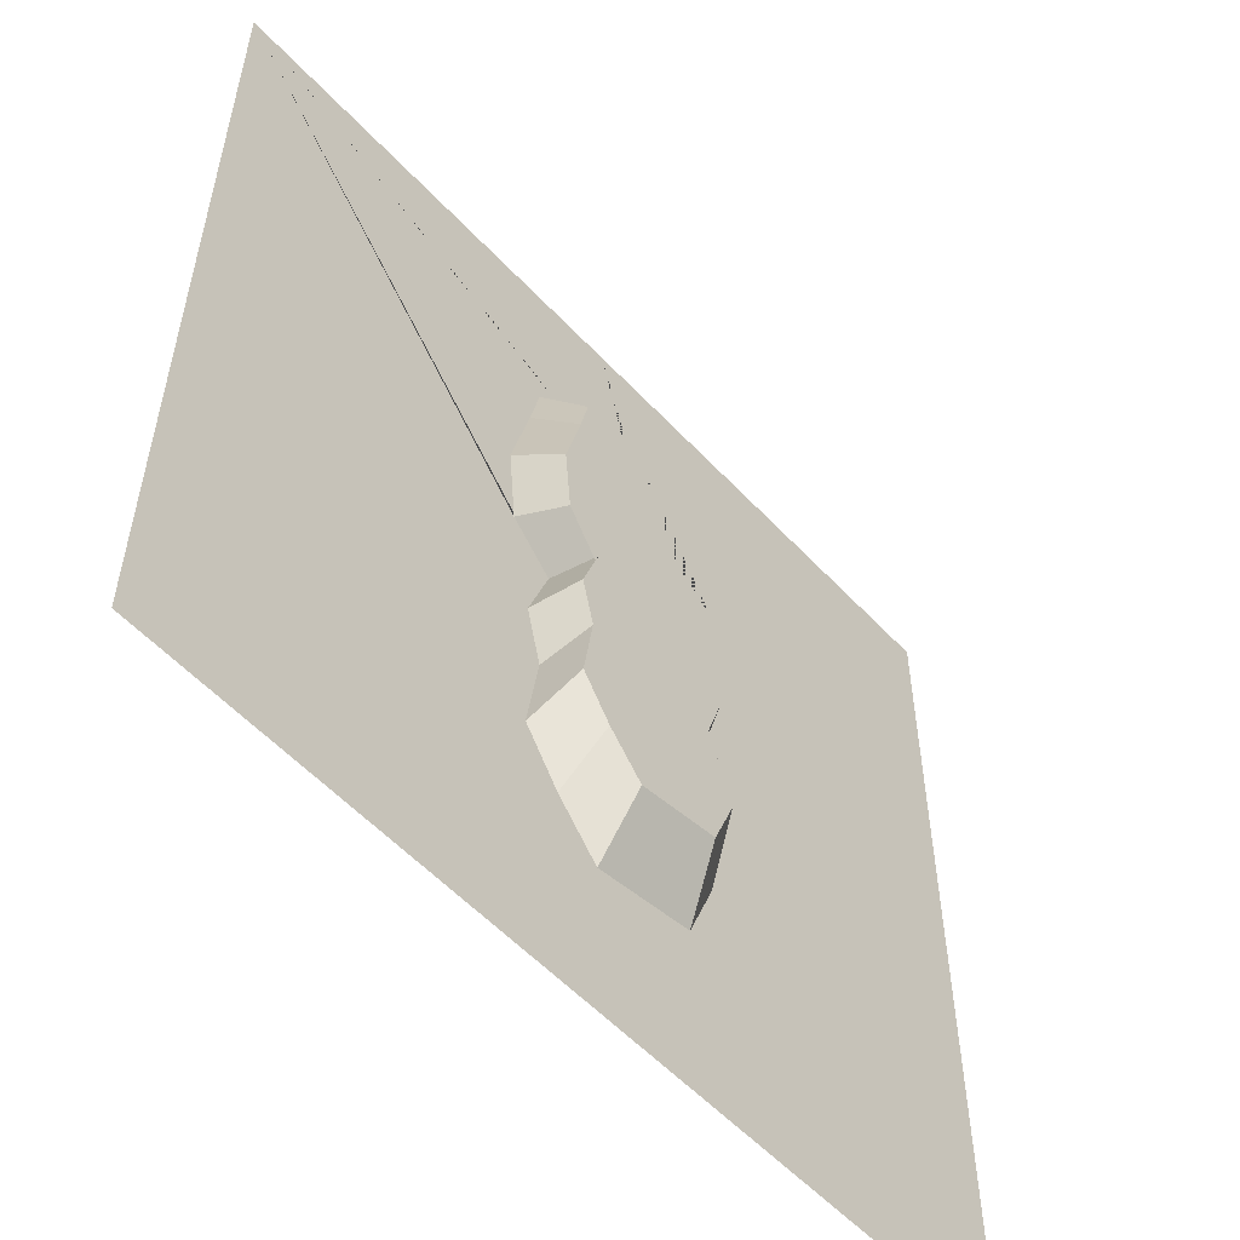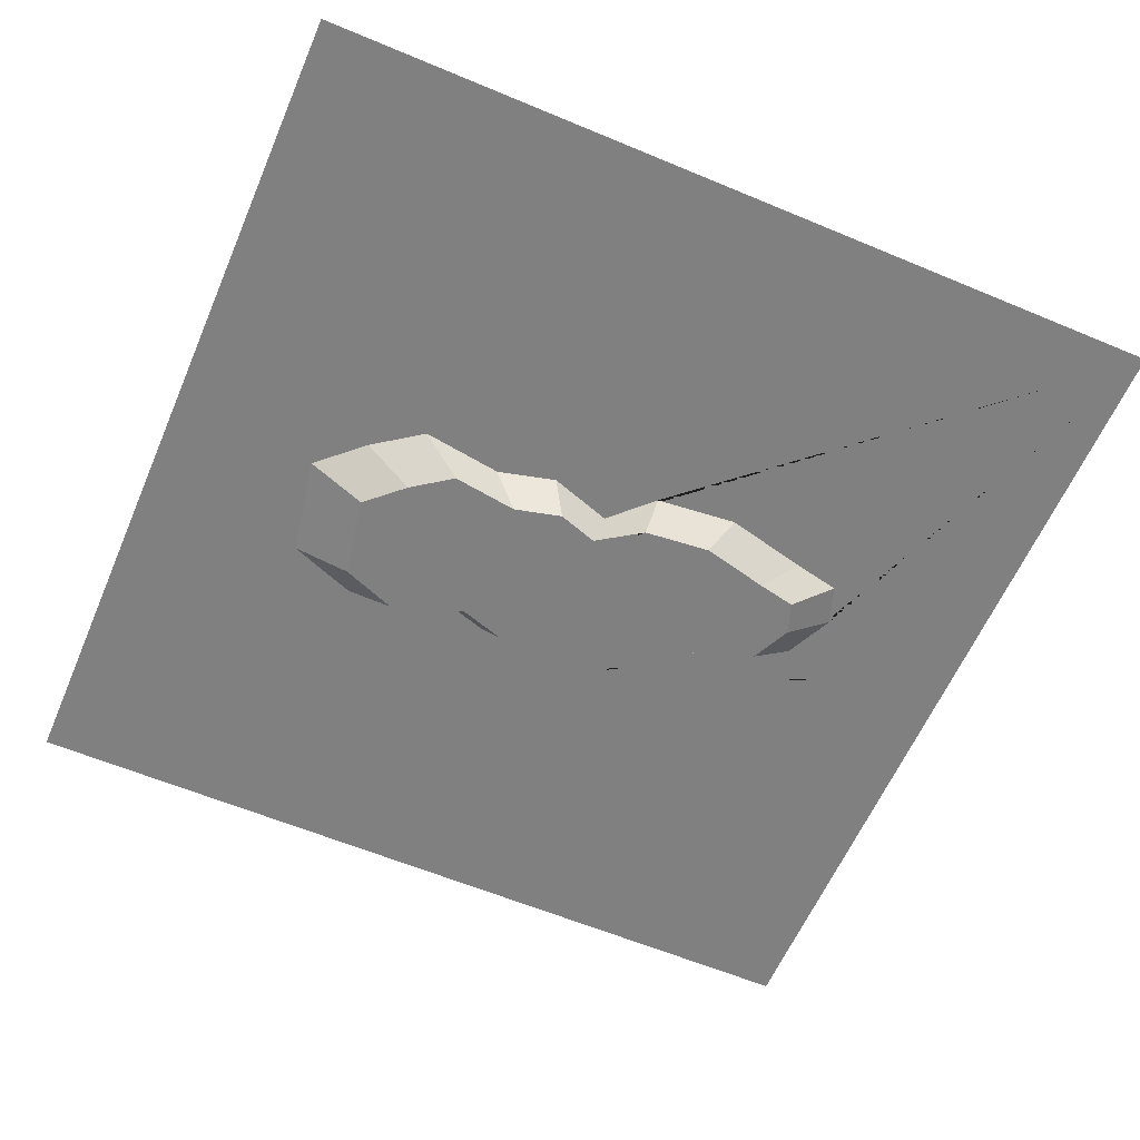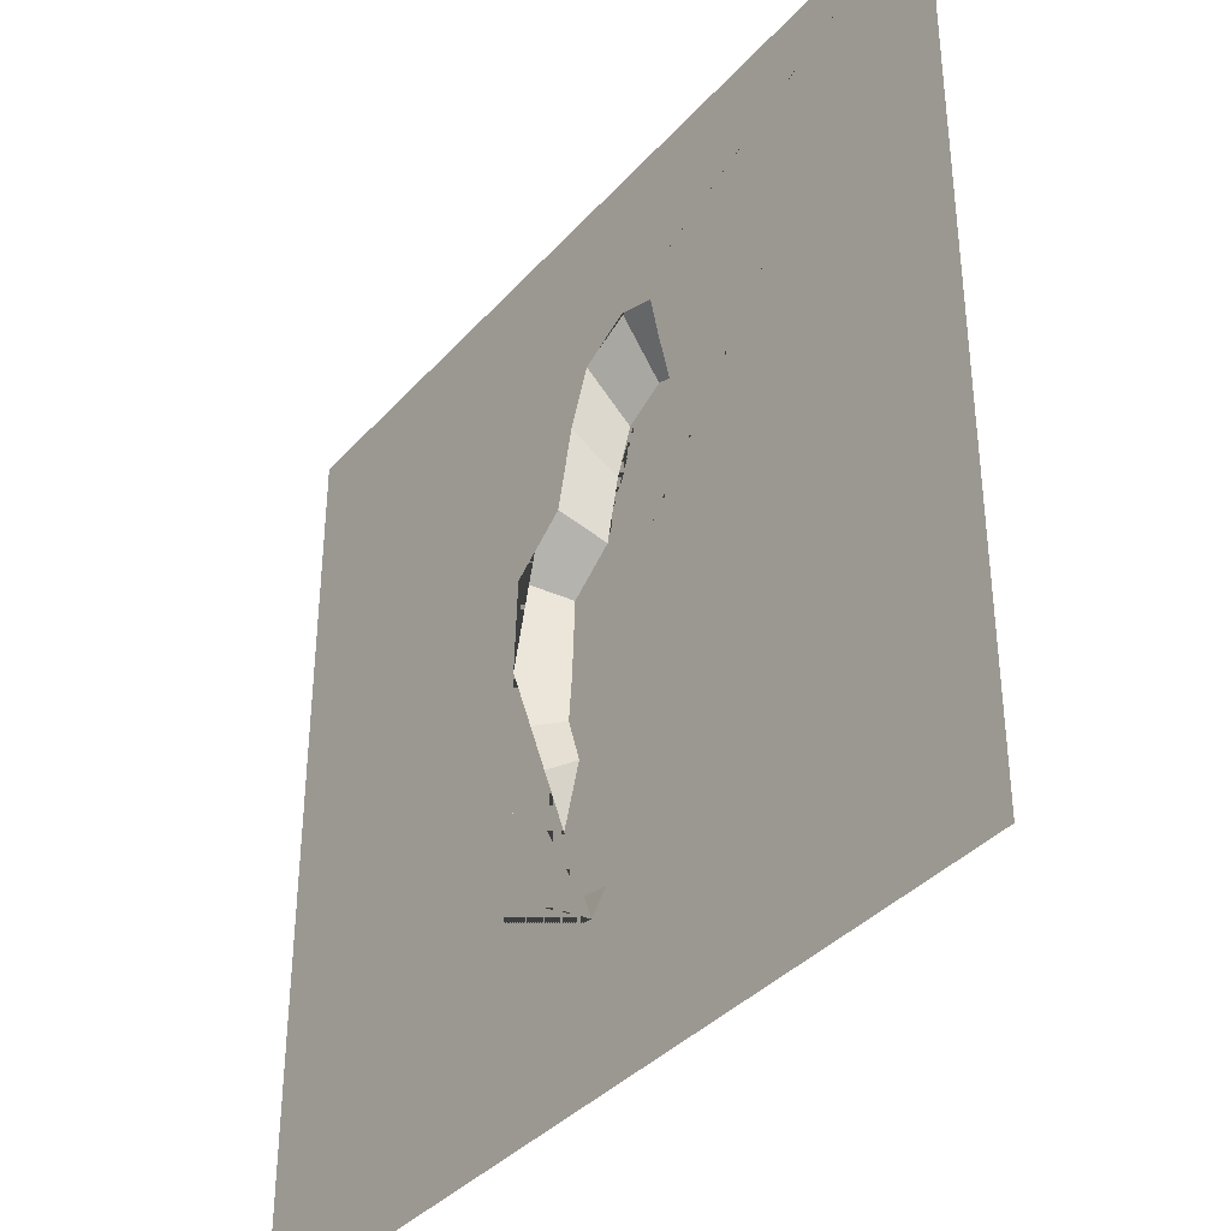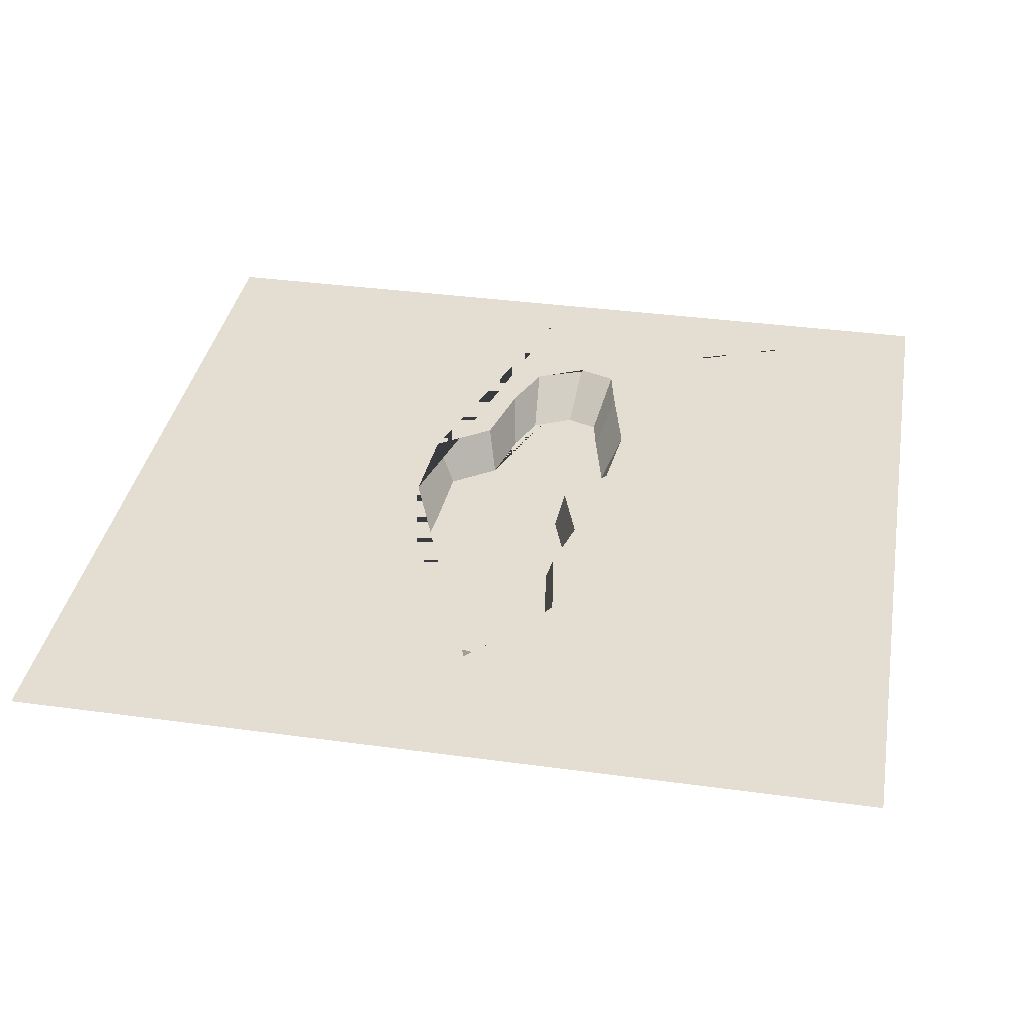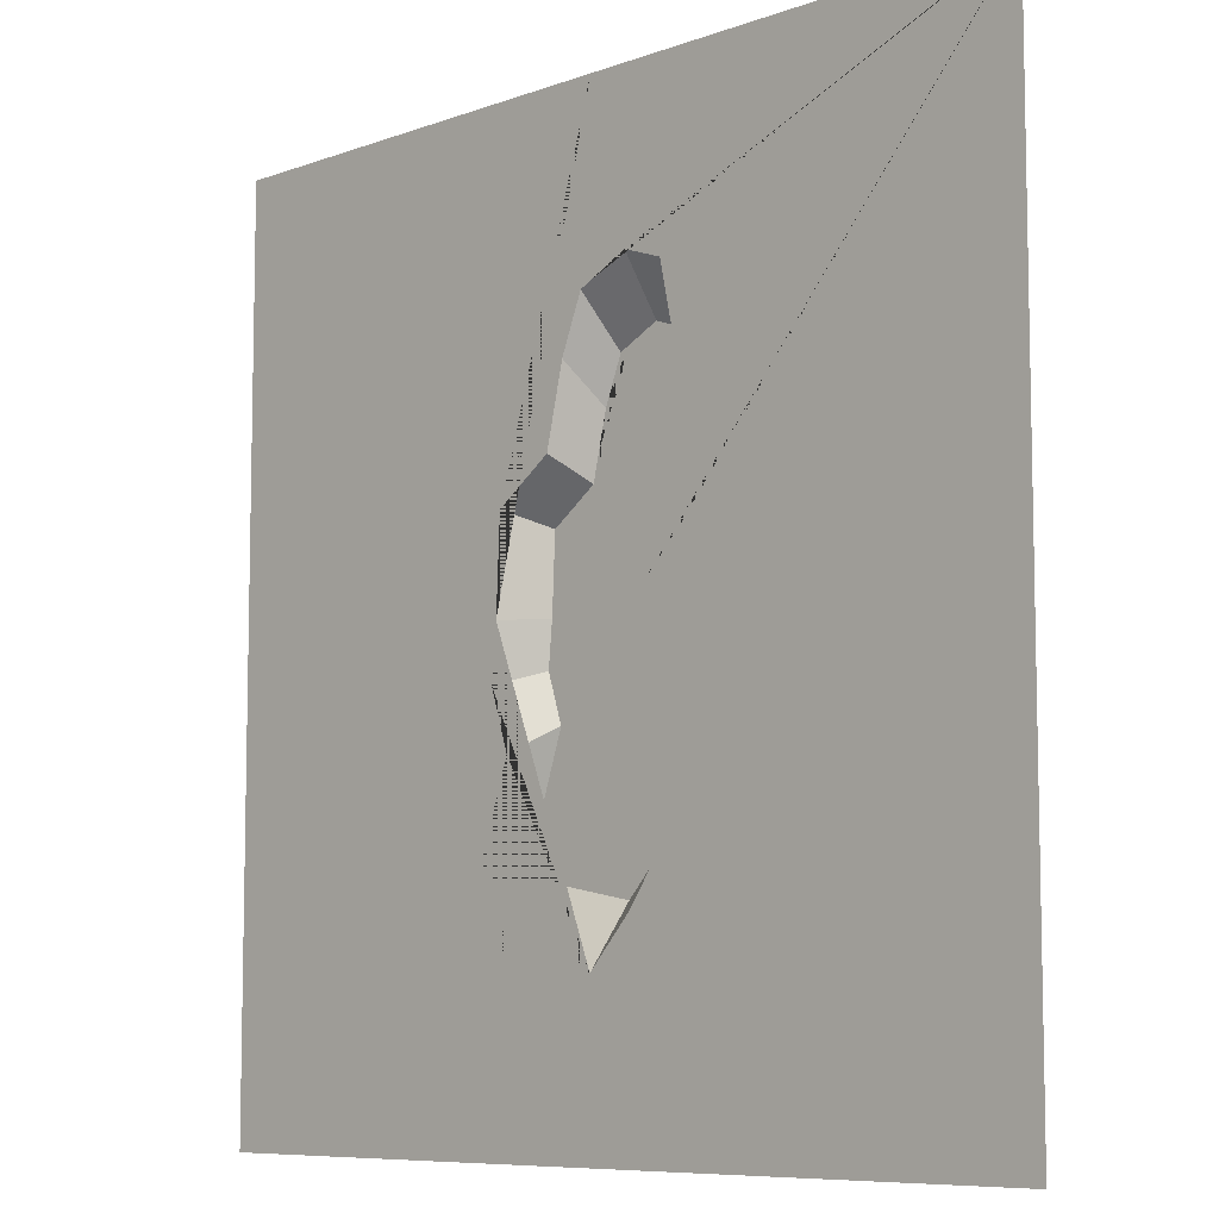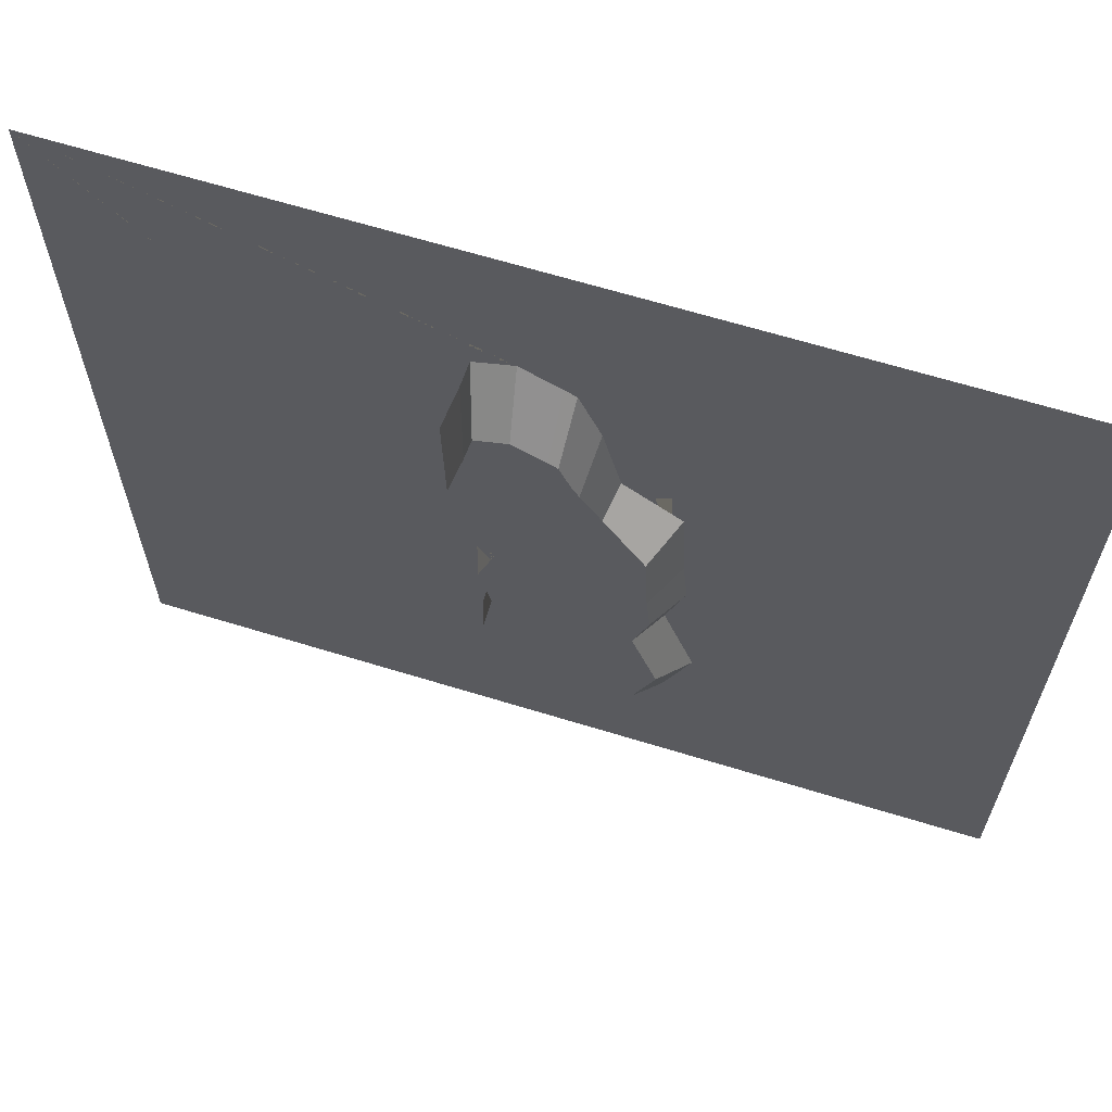
<metadata>
{"format":"obj","ext":"obj","renderer":"f3d","projection":"perspective","resolution":1024,"background":"white","views":[{"elev":-55.4,"azim":-48.0,"up":"+Z"},{"elev":-60.2,"azim":-113.2,"up":"+Y"},{"elev":-37.4,"azim":-126.3,"up":"+Z"},{"elev":36.2,"azim":-169.9,"up":"+Y"},{"elev":-8.0,"azim":-134.7,"up":"+Z"},{"elev":65.0,"azim":17.2,"up":"+Z"}]}
</metadata>
<code>
o Plane.001_Plane.003
v -1 0 1
v 1 0 1
v -1 0 -1
v 1 0 -1
v 0 0 1
v 0 0 -1
v -1 0 0
v 1 0 0
v 0 0 0.606
v 0.2514 0 0
v -0.1461 0 0
v 0 0 -0.6582
v -0.08855 0 0.6487
v -0.1781 0 0.6174
v -0.2014 0 0.5096
v -0.248 0 0.3185
v -0.2301 0 0.1274
v -0.1356 0 0.03117
v 0.2423 0 0.2088
v 0.1147 0 0.2982
v 0.07457 0 0.4711
v 0.02572 0 0.5936
v 0.2289 0 -0.6154
v 0.2897 0 -0.4577
v 0.2207 0 -0.2521
v 0.2628 0 -0.1216
v -0.1846 0 -0.1142
v -0.1509 0 -0.2501
v -0.1786 0 -0.4381
v -0.09736 0 -0.5527
v -0.001053 -0.09869 0.4998
v -0.001053 -0.09869 0.00795
v 0.203 -0.09869 0.00795
v -0.1196 -0.09869 0.00795
v -0.001053 -0.09869 -0.5263
v -0.07292 -0.09869 0.5344
v -0.1456 -0.09869 0.509
v -0.1645 -0.09869 0.4216
v -0.2023 -0.09869 0.2664
v -0.1878 -0.09869 0.1113
v -0.1111 -0.09869 0.03324
v 0.1956 -0.09869 0.1774
v 0.092 -0.09869 0.25
v 0.05947 -0.09869 0.3903
v 0.01982 -0.09869 0.4897
v 0.1847 -0.09869 -0.4915
v 0.2341 -0.09869 -0.3635
v 0.178 -0.09869 -0.1967
v 0.2122 -0.09869 -0.0907
v -0.1509 -0.09869 -0.08474
v -0.1235 -0.09869 -0.195
v -0.146 -0.09869 -0.3476
v -0.08007 -0.09869 -0.4406
g Plane.001_Plane.003_Material.005
f 15 14 37 38
f 7 11 27 28 29 30 12 6 3
f 1 5 9 13 14 15 16 17 18 11 7
f 5 2 8 10 19 20 21 22 9
f 32 33 49 48 47 46 35
f 21 20 43 44
f 10 26 49 33
f 12 23 24 25 26 10 8 4 6
f 14 13 36 37
f 34 41 40 39 38 37 36 31 32
f 31 45 44 43 42 33 32
f 35 53 52 51 50 34 32
f 27 11 34 50
f 22 21 44 45
f 16 15 38 39
f 28 27 50 51
f 9 22 45 31
f 17 16 39 40
f 29 28 51 52
f 23 12 35 46
f 18 17 40 41
f 30 29 52 53
f 24 23 46 47
f 11 18 41 34
f 12 30 53 35
f 25 24 47 48
f 19 10 33 42
f 13 9 31 36
f 26 25 48 49
f 20 19 42 43

</code>
